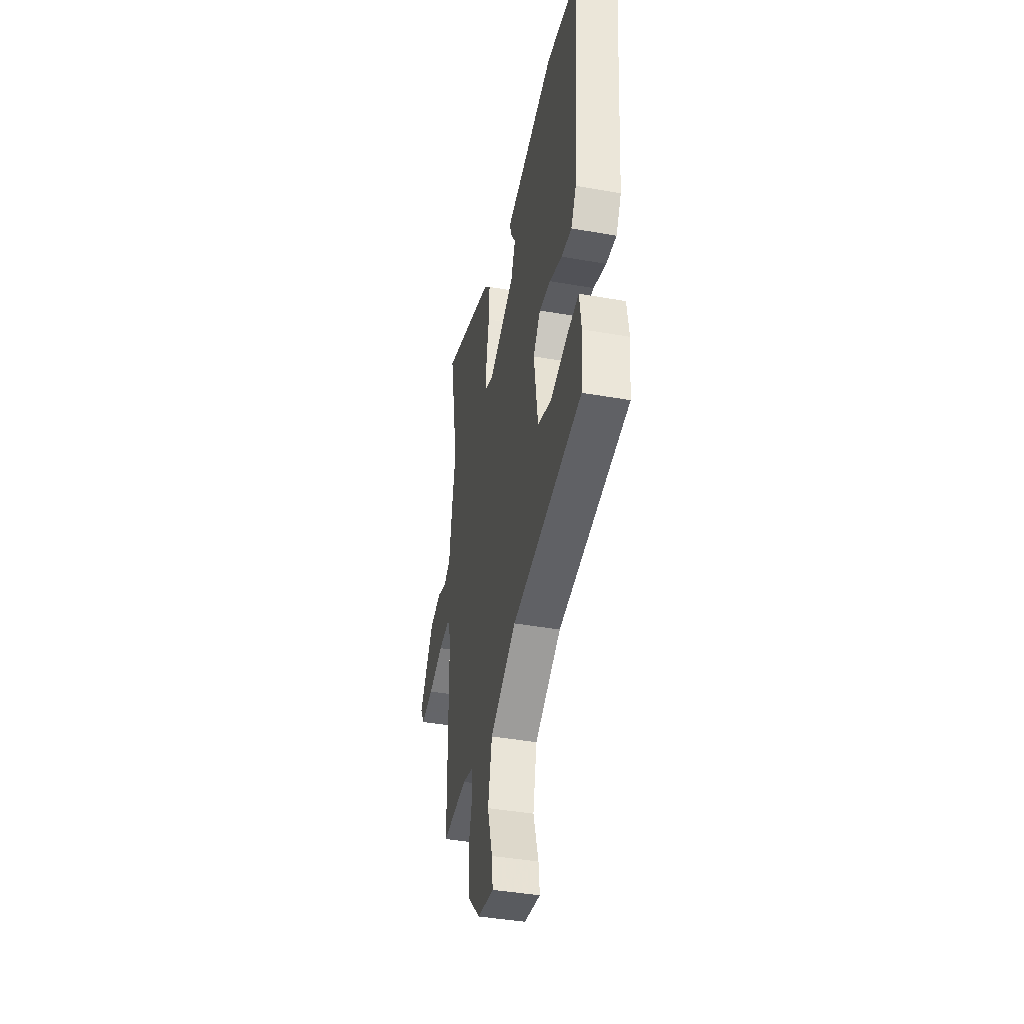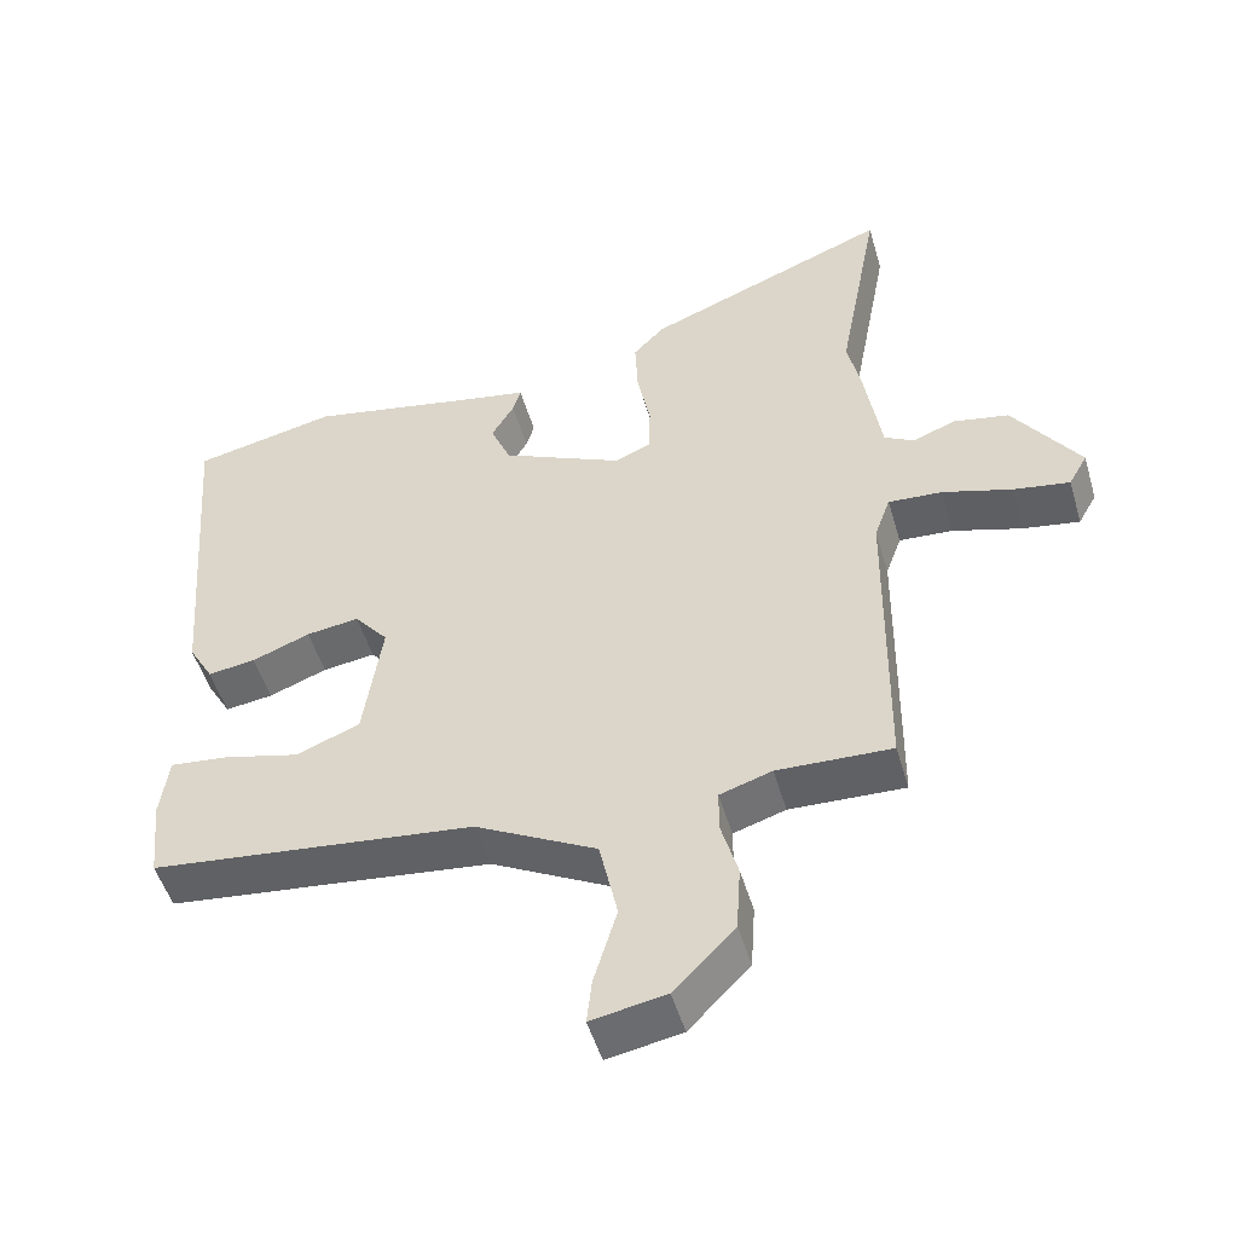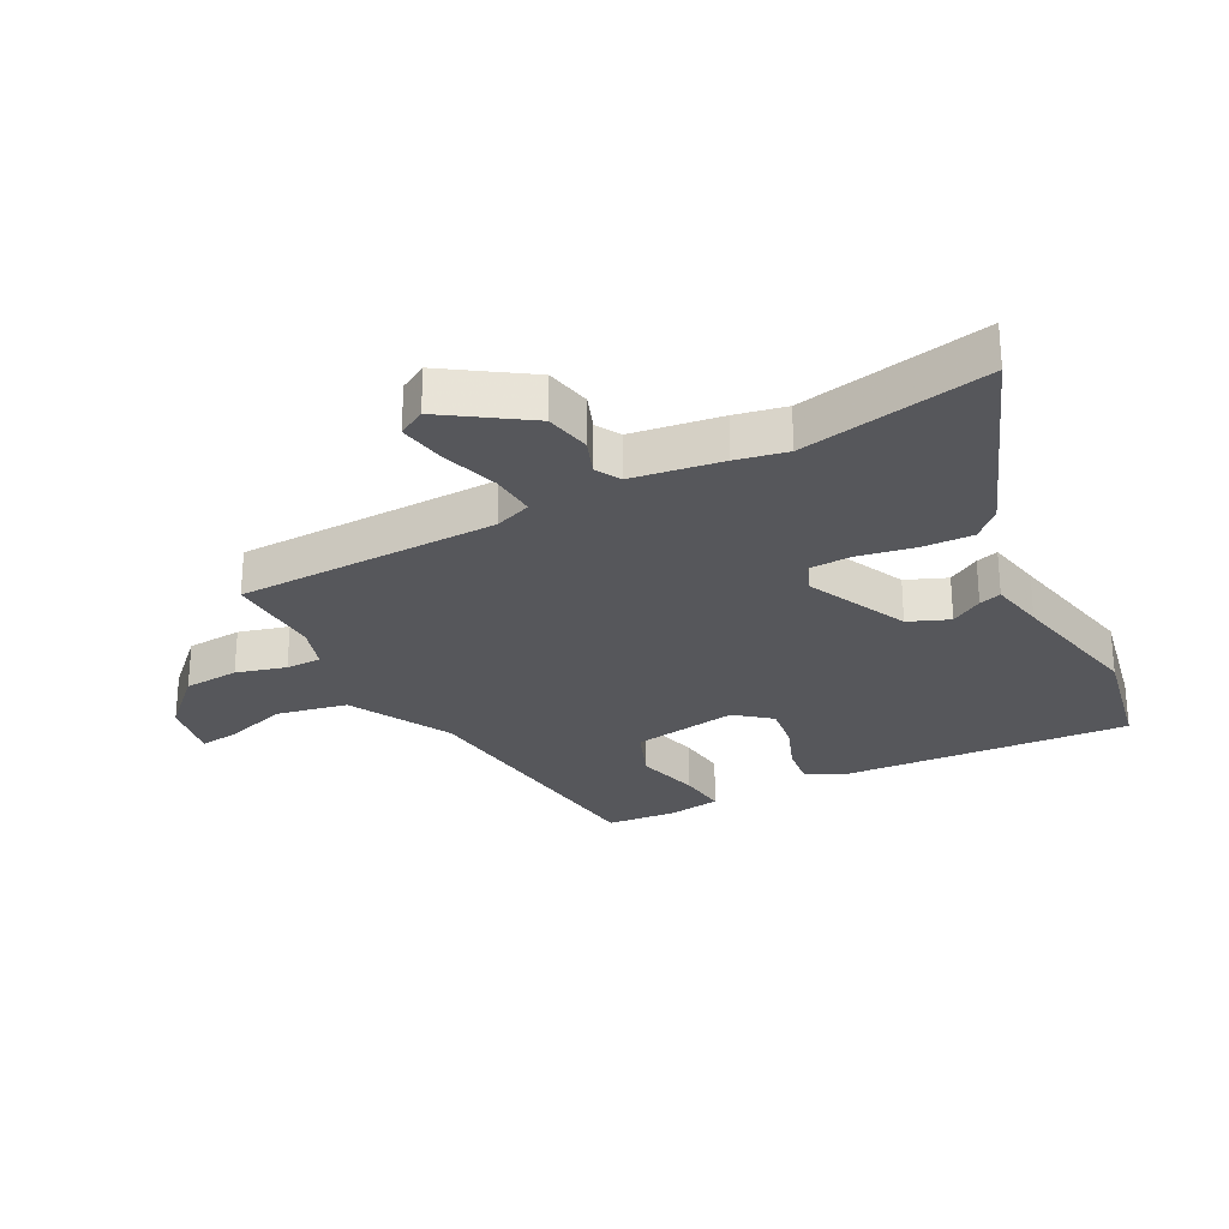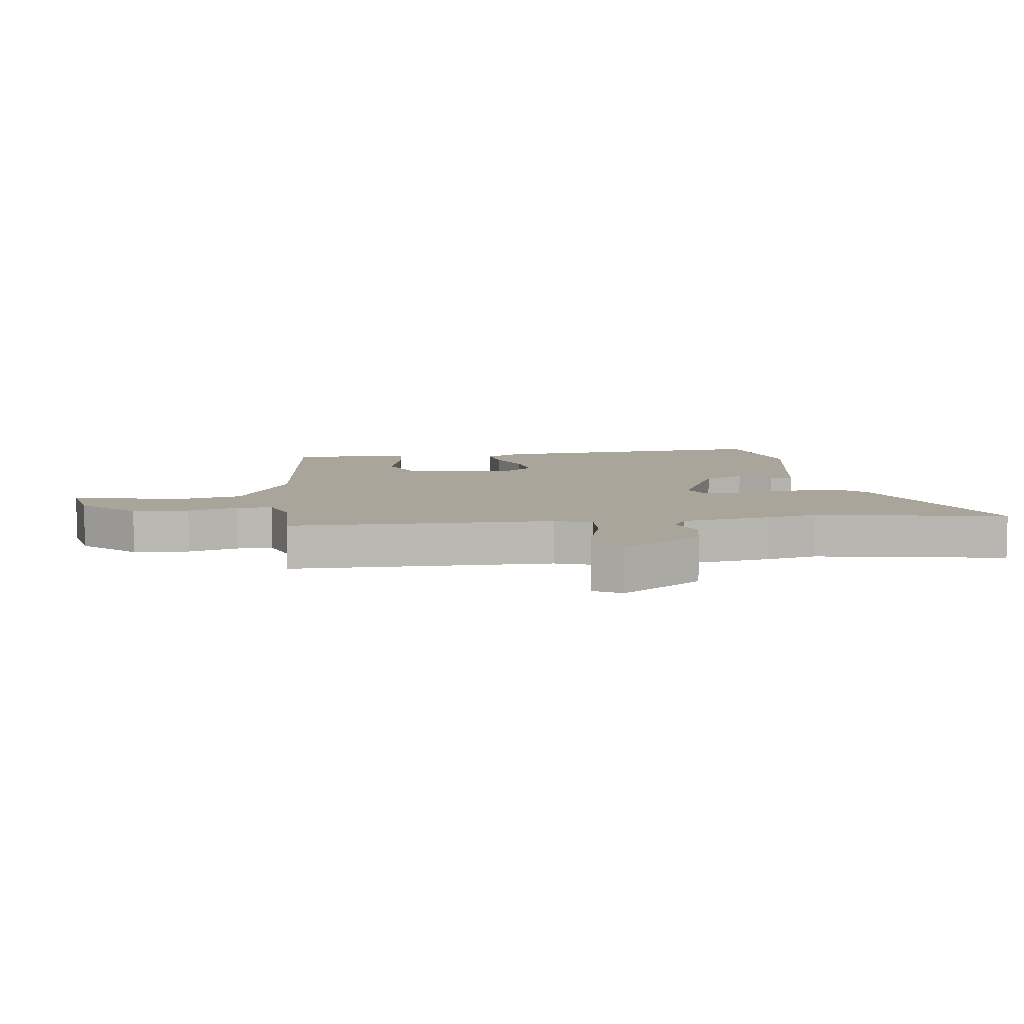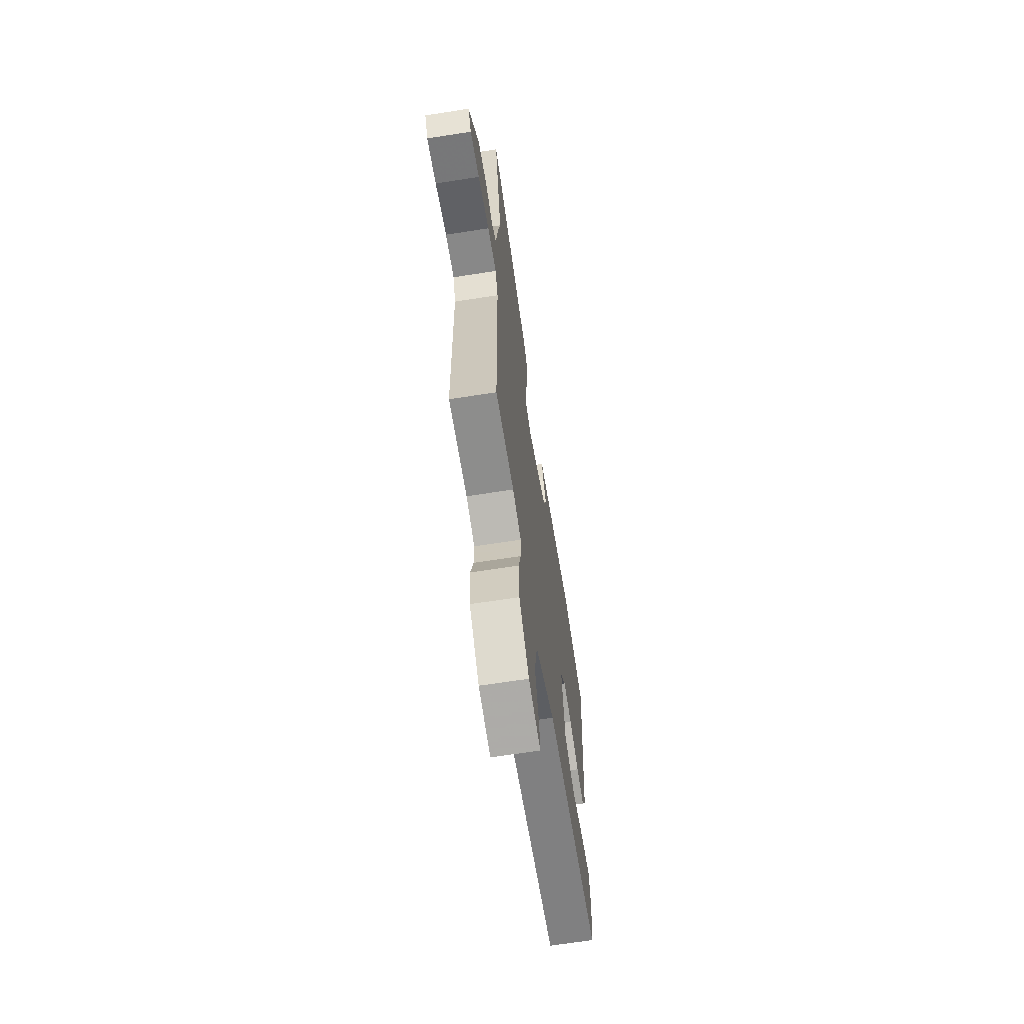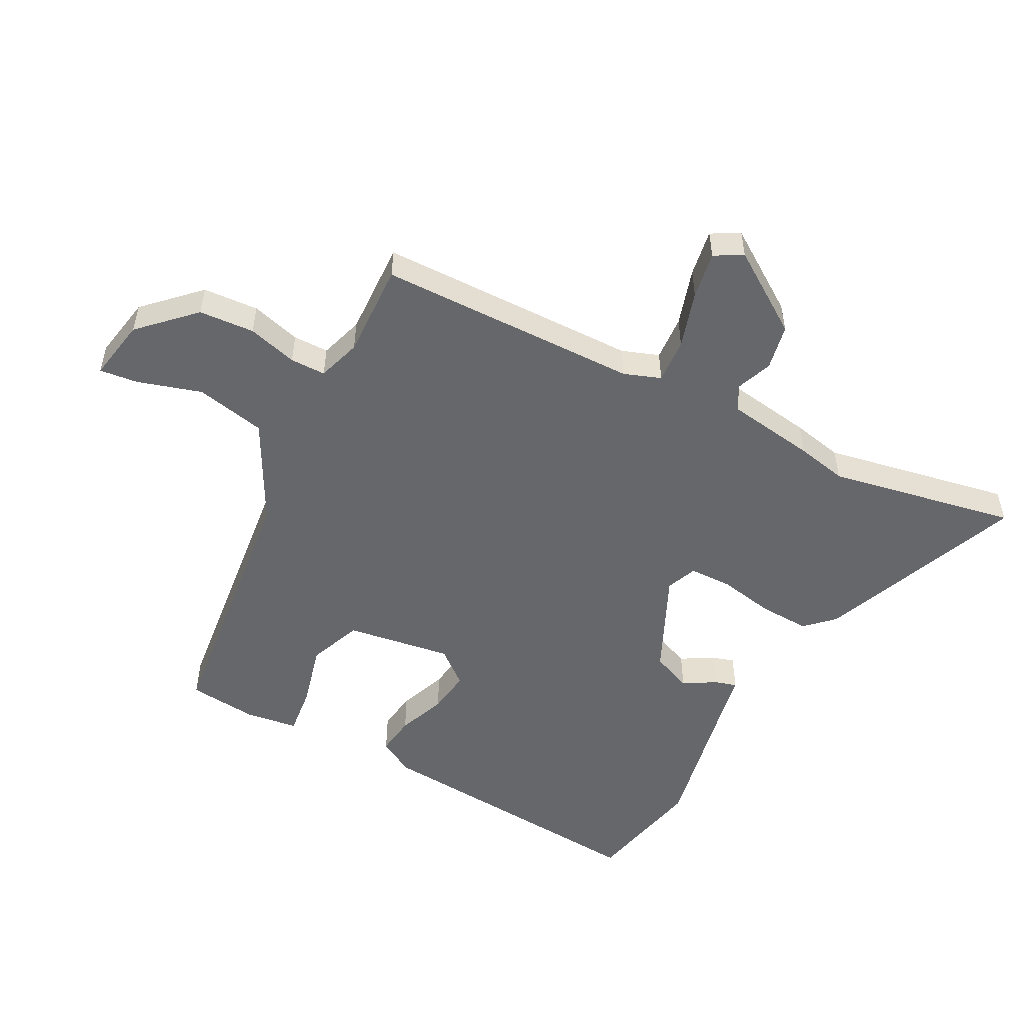
<metadata>
{"format":"obj","ext":"obj","renderer":"f3d","projection":"perspective","resolution":1024,"background":"white","views":[{"elev":-42.2,"azim":78.1,"up":"+Z"},{"elev":-50.3,"azim":-163.8,"up":"+Z"},{"elev":-27.3,"azim":-61.9,"up":"+Y"},{"elev":7.7,"azim":-97.9,"up":"+Y"},{"elev":-66.5,"azim":-81.1,"up":"+Z"},{"elev":-52.1,"azim":-117.6,"up":"+Y"}]}
</metadata>
<code>
v -0.476 0.07 0.372
v -0.534 0.07 0.684
v -0.195 0.07 0.548
v -0.151 0.07 0.502
v -0.155 0.07 0.418
v -0.173 0.07 0.326
v -0.172 0.07 0.255
v -0.121 0.07 0.234
v 0.047 0.07 0.311
v 0.075 0.07 0.378
v 0.044 0.07 0.431
v 0.033 0.07 0.468
v 0.124 0.07 0.485
v 0.357 0.07 0.531
v 0.556 0.07 0.488
v 0.518 0.07 0.009
v 0.484 0.07 -0.05
v 0.418 0.07 -0.041
v 0.338 0.07 -0.01
v 0.265 0.07 0
v 0.218 0.07 -0.057
v 0.244 0.07 -0.232
v 0.332 0.07 -0.267
v 0.437 0.07 -0.24
v 0.518 0.07 -0.231
v 0.53 0.07 -0.318
v 0.518 0.07 -0.433
v 0.069 0.07 -0.484
v -0.099 0.07 -0.573
v -0.124 0.07 -0.689
v -0.092 0.07 -0.796
v -0.085 0.07 -0.859
v -0.188 0.07 -0.84
v -0.272 0.07 -0.754
v -0.278 0.07 -0.662
v -0.255 0.07 -0.58
v -0.255 0.07 -0.521
v -0.327 0.07 -0.498
v -0.485 0.07 -0.504
v -0.49 0.07 -0.07
v -0.512 0.07 -0.009
v -0.587 0.07 -0.014
v -0.682 0.07 -0.043
v -0.76 0.07 -0.056
v -0.786 0.07 -0.01
v -0.694 0.07 0.125
v -0.618 0.07 0.14
v -0.558 0.07 0.117
v -0.517 0.07 0.14
v -0.494 0.07 0.288
v -0.476 0 0.372
v -0.534 0 0.684
v -0.195 0 0.548
v -0.151 0 0.502
v -0.155 0 0.418
v -0.173 0 0.326
v -0.172 0 0.255
v -0.121 0 0.234
v 0.047 0 0.311
v 0.075 0 0.378
v 0.044 0 0.431
v 0.033 0 0.468
v 0.124 0 0.485
v 0.357 0 0.531
v 0.556 0 0.488
v 0.518 0 0.009
v 0.484 0 -0.05
v 0.418 0 -0.041
v 0.338 0 -0.01
v 0.265 0 0
v 0.218 0 -0.057
v 0.244 0 -0.232
v 0.332 0 -0.267
v 0.437 0 -0.24
v 0.518 0 -0.231
v 0.53 0 -0.318
v 0.518 0 -0.433
v 0.069 0 -0.484
v -0.099 0 -0.573
v -0.124 0 -0.689
v -0.092 0 -0.796
v -0.085 0 -0.859
v -0.188 0 -0.84
v -0.272 0 -0.754
v -0.278 0 -0.662
v -0.255 0 -0.58
v -0.255 0 -0.521
v -0.327 0 -0.498
v -0.485 0 -0.504
v -0.49 0 -0.07
v -0.512 0 -0.009
v -0.587 0 -0.014
v -0.682 0 -0.043
v -0.76 0 -0.056
v -0.786 0 -0.01
v -0.694 0 0.125
v -0.618 0 0.14
v -0.558 0 0.117
v -0.517 0 0.14
v -0.494 0 0.288
f 49 50 1
f 45 46 47 48
f 43 44 45 48
f 42 43 48 49
f 41 42 49
f 40 41 49 1
f 38 39 40 1
f 33 34 35 36
f 33 36 37
f 30 31 32 33
f 29 30 33 37
f 28 29 37
f 25 26 27 28
f 23 24 25 28
f 22 23 28 37
f 21 22 37 38
f 16 17 18 19
f 16 19 20
f 13 14 15 16
f 13 16 20
f 10 11 12 13
f 9 10 13 20
f 8 9 20 21
f 3 4 5 6
f 1 2 3 6
f 1 6 7
f 8 21 38
f 1 7 8 38
f 51 100 99
f 98 97 96 95
f 98 95 94 93
f 99 98 93 92
f 99 92 91
f 51 99 91 90
f 51 90 89 88
f 86 85 84 83
f 87 86 83
f 83 82 81 80
f 87 83 80 79
f 87 79 78
f 78 77 76 75
f 78 75 74 73
f 87 78 73 72
f 88 87 72 71
f 69 68 67 66
f 70 69 66
f 66 65 64 63
f 70 66 63
f 63 62 61 60
f 70 63 60 59
f 71 70 59 58
f 56 55 54 53
f 56 53 52 51
f 57 56 51
f 88 71 58
f 88 58 57 51
f 1 51 52 2
f 2 52 53 3
f 3 53 54 4
f 4 54 55 5
f 5 55 56 6
f 6 56 57 7
f 7 57 58 8
f 8 58 59 9
f 9 59 60 10
f 10 60 61 11
f 11 61 62 12
f 12 62 63 13
f 13 63 64 14
f 14 64 65 15
f 15 65 66 16
f 16 66 67 17
f 17 67 68 18
f 18 68 69 19
f 19 69 70 20
f 20 70 71 21
f 21 71 72 22
f 22 72 73 23
f 23 73 74 24
f 24 74 75 25
f 25 75 76 26
f 26 76 77 27
f 27 77 78 28
f 28 78 79 29
f 29 79 80 30
f 30 80 81 31
f 31 81 82 32
f 32 82 83 33
f 33 83 84 34
f 34 84 85 35
f 35 85 86 36
f 36 86 87 37
f 37 87 88 38
f 38 88 89 39
f 39 89 90 40
f 40 90 91 41
f 41 91 92 42
f 42 92 93 43
f 43 93 94 44
f 44 94 95 45
f 45 95 96 46
f 46 96 97 47
f 47 97 98 48
f 48 98 99 49
f 49 99 100 50
f 50 100 51 1

</code>
